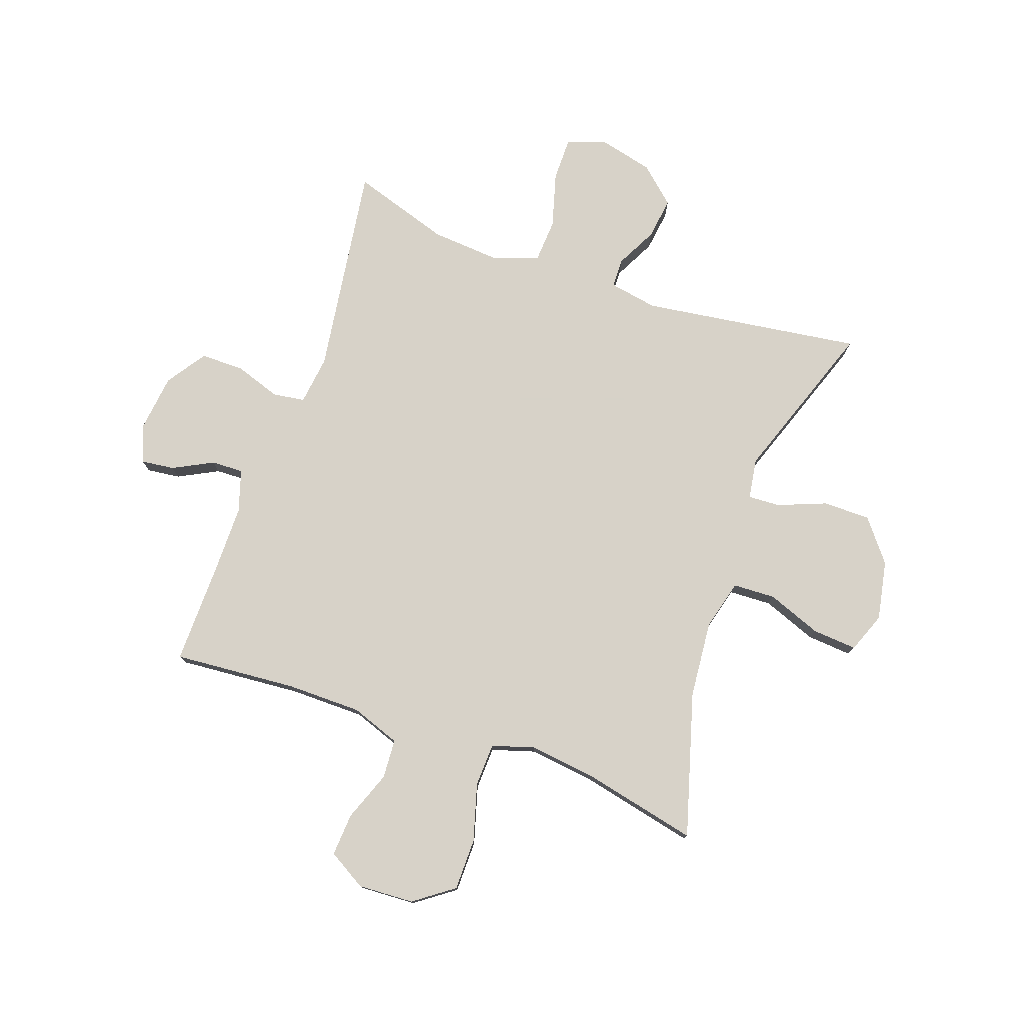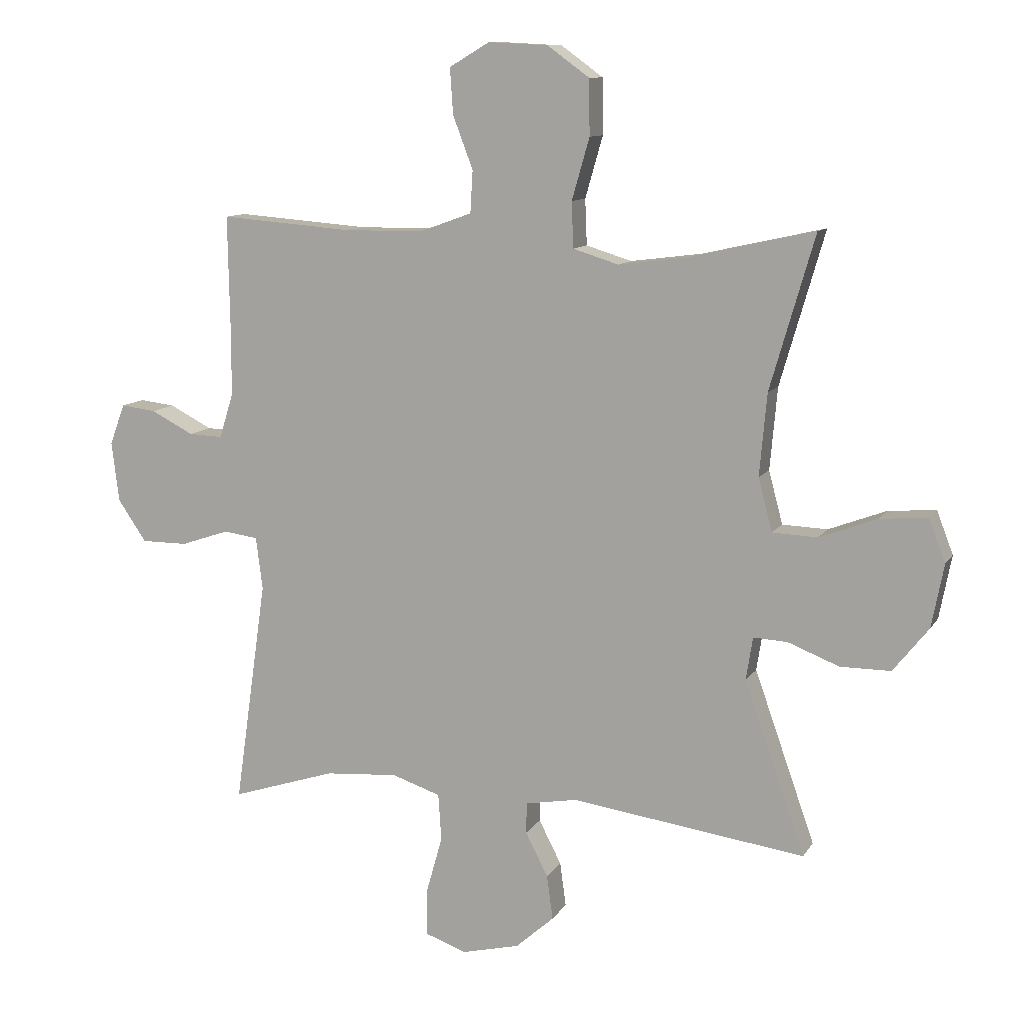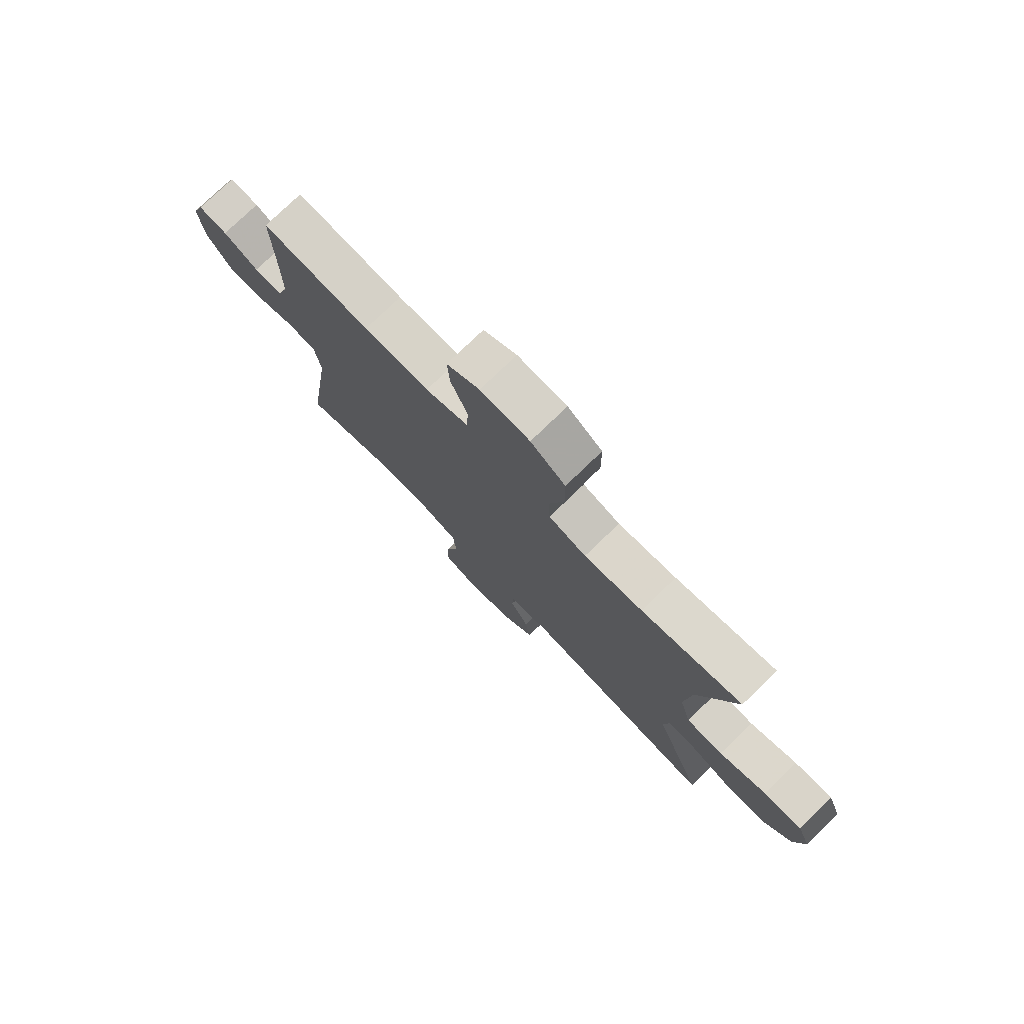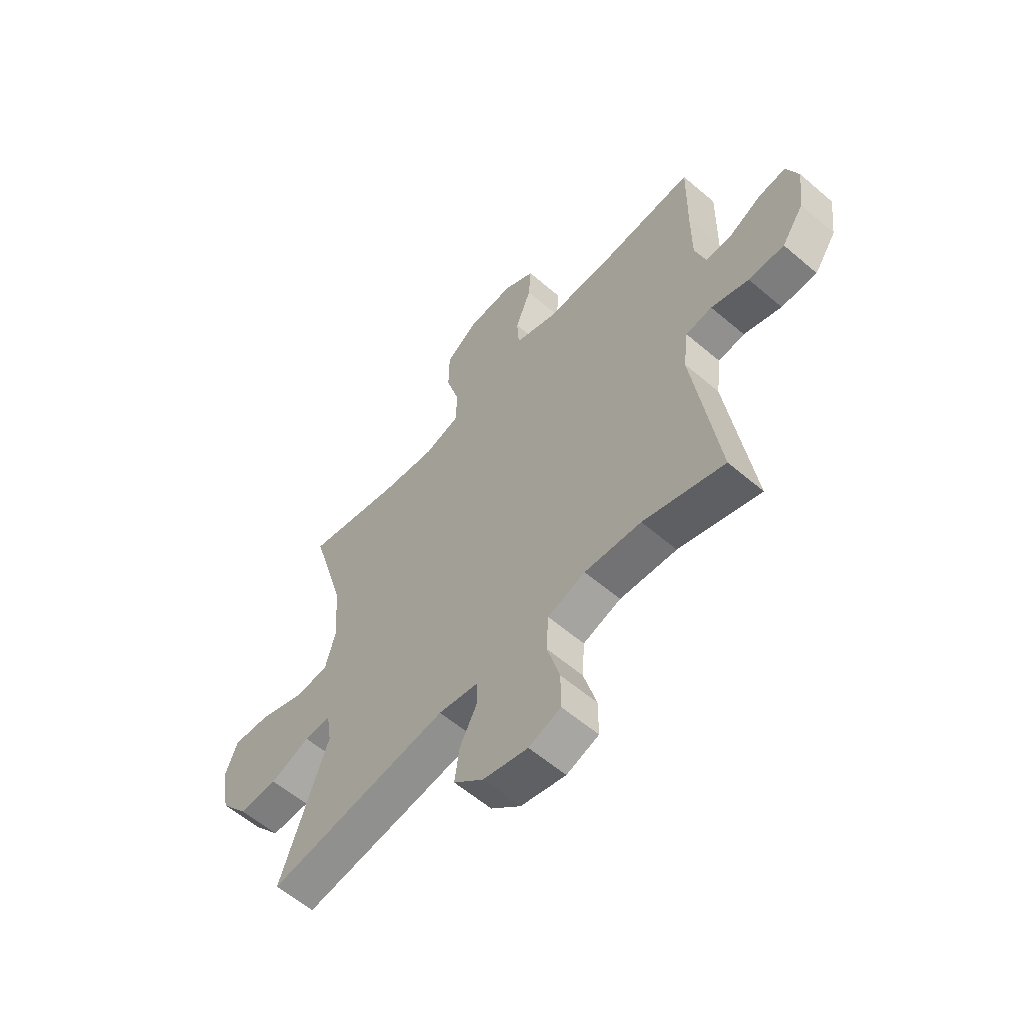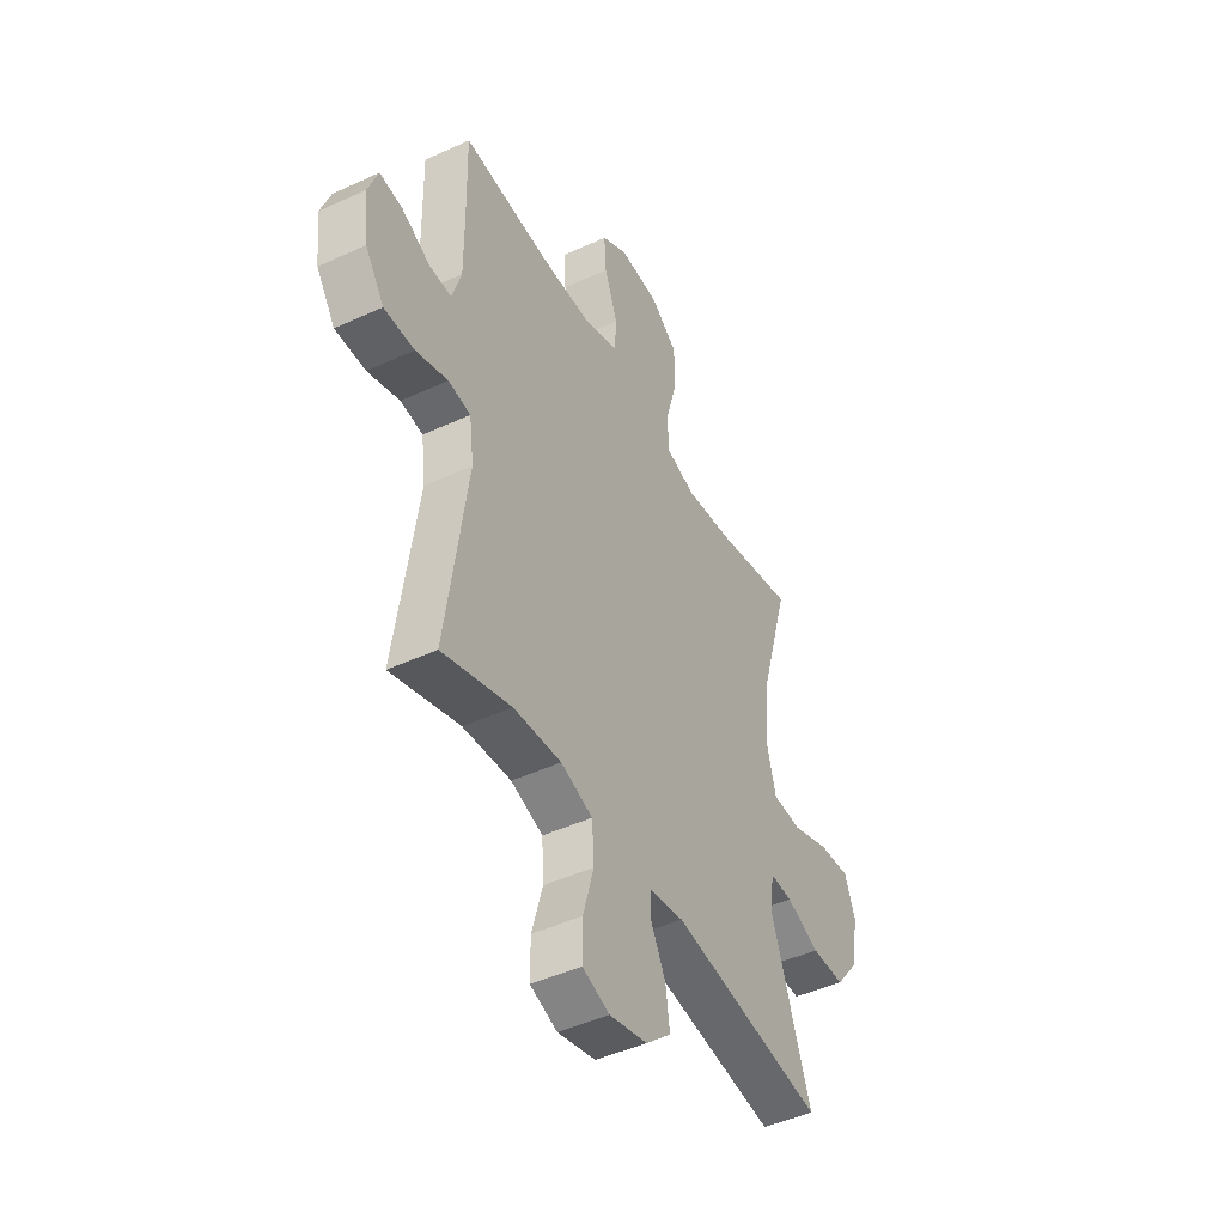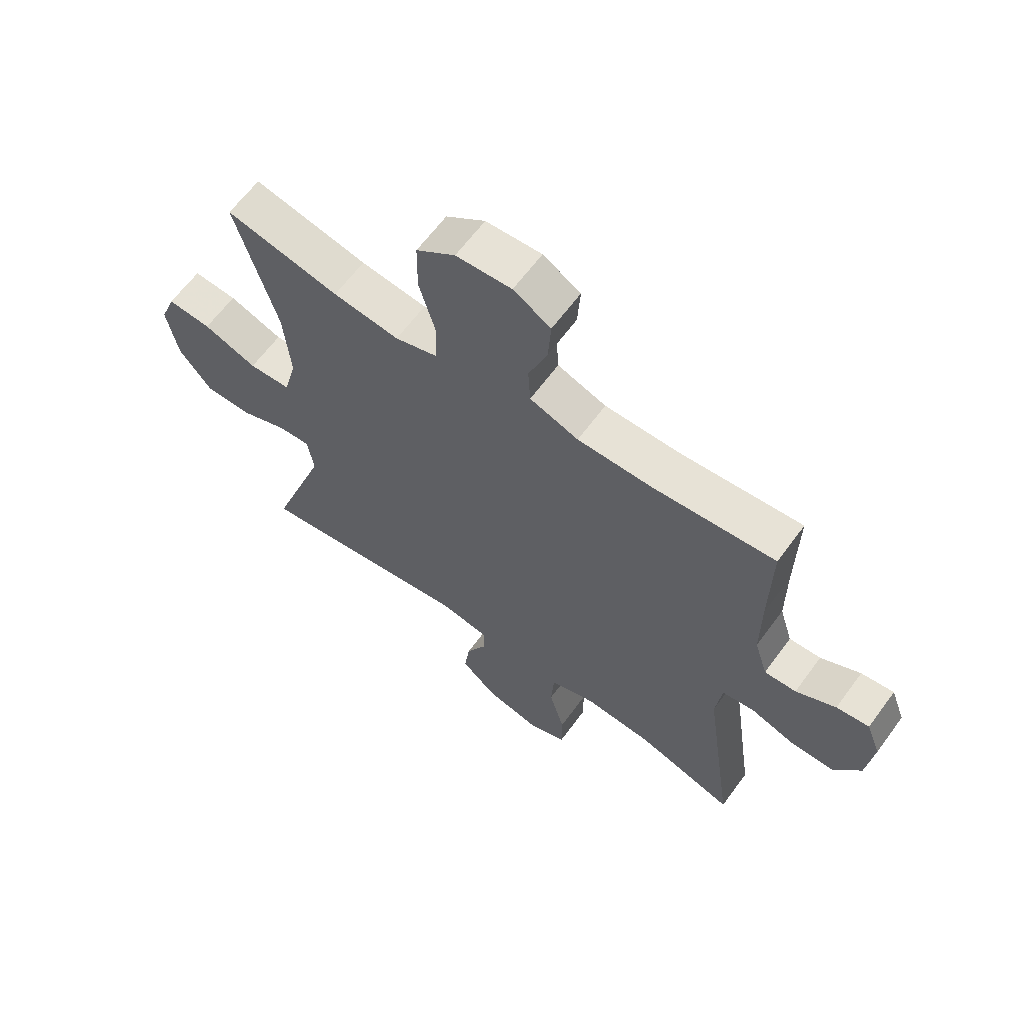
<metadata>
{"format":"obj","ext":"obj","renderer":"f3d","projection":"perspective","resolution":1024,"background":"white","views":[{"elev":77.4,"azim":19.4,"up":"+Y"},{"elev":10.7,"azim":19.5,"up":"+Z"},{"elev":77.1,"azim":46.0,"up":"+Z"},{"elev":-59.2,"azim":-131.3,"up":"+Z"},{"elev":-45.8,"azim":-62.1,"up":"+Z"},{"elev":63.2,"azim":-143.8,"up":"+Z"}]}
</metadata>
<code>
v 0.5 0.07 0.5
v 0.427 0.07 0.248
v 0.415 0.07 0.113
v 0.438 0.07 0.026
v 0.512 0.07 0.023
v 0.607 0.07 0.059
v 0.685 0.07 0.065
v 0.712 0.07 -0.005
v 0.692 0.07 -0.109
v 0.634 0.07 -0.182
v 0.551 0.07 -0.182
v 0.467 0.07 -0.149
v 0.411 0.07 -0.146
v 0.4 0.07 -0.217
v 0.5 0.07 -0.5
v 0.115 0.07 -0.446
v 0.03 0.07 -0.461
v 0.029 0.07 -0.512
v 0.066 0.07 -0.584
v 0.076 0.07 -0.657
v 0.013 0.07 -0.713
v -0.082 0.07 -0.736
v -0.15 0.07 -0.712
v -0.15 0.07 -0.636
v -0.123 0.07 -0.54
v -0.128 0.07 -0.463
v -0.208 0.07 -0.436
v -0.328 0.07 -0.445
v -0.5 0.07 -0.5
v -0.447 0.07 -0.129
v -0.458 0.07 -0.043
v -0.514 0.07 -0.035
v -0.594 0.07 -0.062
v -0.67 0.07 -0.062
v -0.717 0.07 0.007
v -0.729 0.07 0.106
v -0.704 0.07 0.173
v -0.646 0.07 0.166
v -0.576 0.07 0.13
v -0.52 0.07 0.128
v -0.497 0.07 0.202
v -0.497 0.07 0.322
v -0.5 0.07 0.5
v -0.284 0.07 0.483
v -0.153 0.07 0.484
v -0.067 0.07 0.515
v -0.063 0.07 0.584
v -0.096 0.07 0.671
v -0.101 0.07 0.746
v -0.035 0.07 0.785
v 0.063 0.07 0.78
v 0.132 0.07 0.73
v 0.133 0.07 0.639
v 0.104 0.07 0.538
v 0.107 0.07 0.463
v 0.182 0.07 0.44
v 0.299 0.07 0.455
v 0.5 0 0.5
v 0.427 0 0.248
v 0.415 0 0.113
v 0.438 0 0.026
v 0.512 0 0.023
v 0.607 0 0.059
v 0.685 0 0.065
v 0.712 0 -0.005
v 0.692 0 -0.109
v 0.634 0 -0.182
v 0.551 0 -0.182
v 0.467 0 -0.149
v 0.411 0 -0.146
v 0.4 0 -0.217
v 0.5 0 -0.5
v 0.115 0 -0.446
v 0.03 0 -0.461
v 0.029 0 -0.512
v 0.066 0 -0.584
v 0.076 0 -0.657
v 0.013 0 -0.713
v -0.082 0 -0.736
v -0.15 0 -0.712
v -0.15 0 -0.636
v -0.123 0 -0.54
v -0.128 0 -0.463
v -0.208 0 -0.436
v -0.328 0 -0.445
v -0.5 0 -0.5
v -0.447 0 -0.129
v -0.458 0 -0.043
v -0.514 0 -0.035
v -0.594 0 -0.062
v -0.67 0 -0.062
v -0.717 0 0.007
v -0.729 0 0.106
v -0.704 0 0.173
v -0.646 0 0.166
v -0.576 0 0.13
v -0.52 0 0.128
v -0.497 0 0.202
v -0.497 0 0.322
v -0.5 0 0.5
v -0.284 0 0.483
v -0.153 0 0.484
v -0.067 0 0.515
v -0.063 0 0.584
v -0.096 0 0.671
v -0.101 0 0.746
v -0.035 0 0.785
v 0.063 0 0.78
v 0.132 0 0.73
v 0.133 0 0.639
v 0.104 0 0.538
v 0.107 0 0.463
v 0.182 0 0.44
v 0.299 0 0.455
f 52 53 54
f 51 52 54
f 50 51 54
f 49 50 54
f 48 49 54
f 47 48 54
f 46 47 54 55
f 45 46 55 56
f 42 43 44
f 44 45 56
f 42 44 56
f 41 42 56
f 37 38 39
f 36 37 39
f 35 36 39
f 34 35 39
f 33 34 39
f 32 33 39
f 31 32 39 40
f 28 29 30
f 27 28 30 31
f 41 56 57
f 40 41 57
f 31 40 57
f 27 31 57
f 26 27 57
f 23 24 25
f 22 23 25
f 21 22 25
f 20 21 25
f 19 20 25
f 18 19 25
f 14 15 16
f 13 14 16 17
f 10 11 12
f 9 10 12
f 8 9 12
f 7 8 12
f 6 7 12
f 5 6 12
f 4 5 12 13
f 3 4 13 17
f 57 1 2
f 26 57 2
f 25 26 2
f 17 18 25
f 2 3 17 25
f 111 110 109
f 111 109 108
f 111 108 107
f 111 107 106
f 111 106 105
f 111 105 104
f 112 111 104 103
f 113 112 103 102
f 101 100 99
f 113 102 101
f 113 101 99
f 113 99 98
f 96 95 94
f 96 94 93
f 96 93 92
f 96 92 91
f 96 91 90
f 96 90 89
f 97 96 89 88
f 87 86 85
f 88 87 85 84
f 114 113 98
f 114 98 97
f 114 97 88
f 114 88 84
f 114 84 83
f 82 81 80
f 82 80 79
f 82 79 78
f 82 78 77
f 82 77 76
f 82 76 75
f 73 72 71
f 74 73 71 70
f 69 68 67
f 69 67 66
f 69 66 65
f 69 65 64
f 69 64 63
f 69 63 62
f 70 69 62 61
f 74 70 61 60
f 59 58 114
f 59 114 83
f 59 83 82
f 82 75 74
f 82 74 60 59
f 1 58 59 2
f 2 59 60 3
f 3 60 61 4
f 4 61 62 5
f 5 62 63 6
f 6 63 64 7
f 7 64 65 8
f 8 65 66 9
f 9 66 67 10
f 10 67 68 11
f 11 68 69 12
f 12 69 70 13
f 13 70 71 14
f 14 71 72 15
f 15 72 73 16
f 16 73 74 17
f 17 74 75 18
f 18 75 76 19
f 19 76 77 20
f 20 77 78 21
f 21 78 79 22
f 22 79 80 23
f 23 80 81 24
f 24 81 82 25
f 25 82 83 26
f 26 83 84 27
f 27 84 85 28
f 28 85 86 29
f 29 86 87 30
f 30 87 88 31
f 31 88 89 32
f 32 89 90 33
f 33 90 91 34
f 34 91 92 35
f 35 92 93 36
f 36 93 94 37
f 37 94 95 38
f 38 95 96 39
f 39 96 97 40
f 40 97 98 41
f 41 98 99 42
f 42 99 100 43
f 43 100 101 44
f 44 101 102 45
f 45 102 103 46
f 46 103 104 47
f 47 104 105 48
f 48 105 106 49
f 49 106 107 50
f 50 107 108 51
f 51 108 109 52
f 52 109 110 53
f 53 110 111 54
f 54 111 112 55
f 55 112 113 56
f 56 113 114 57
f 57 114 58 1

</code>
